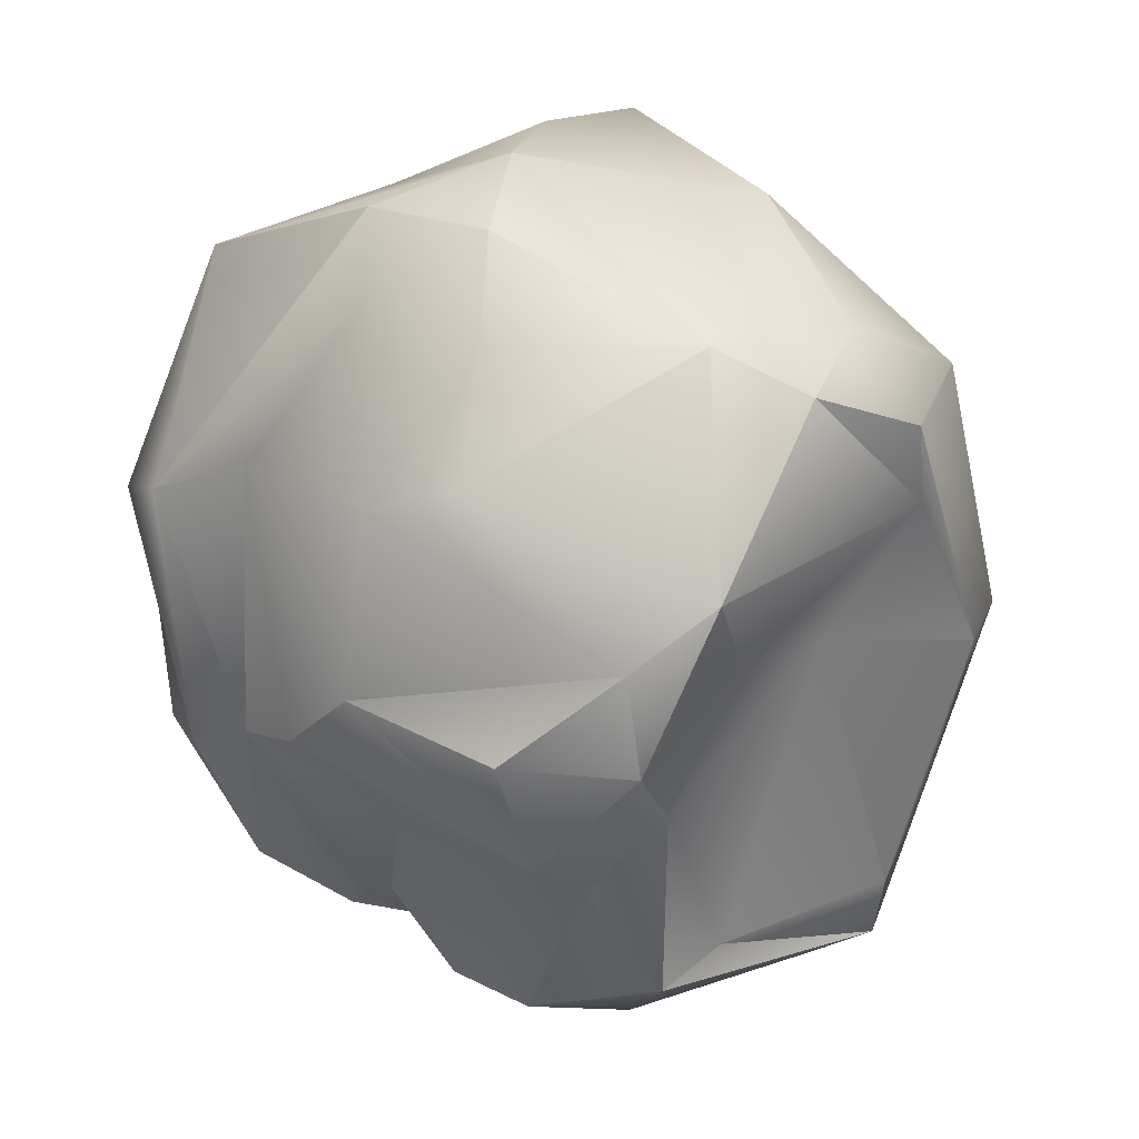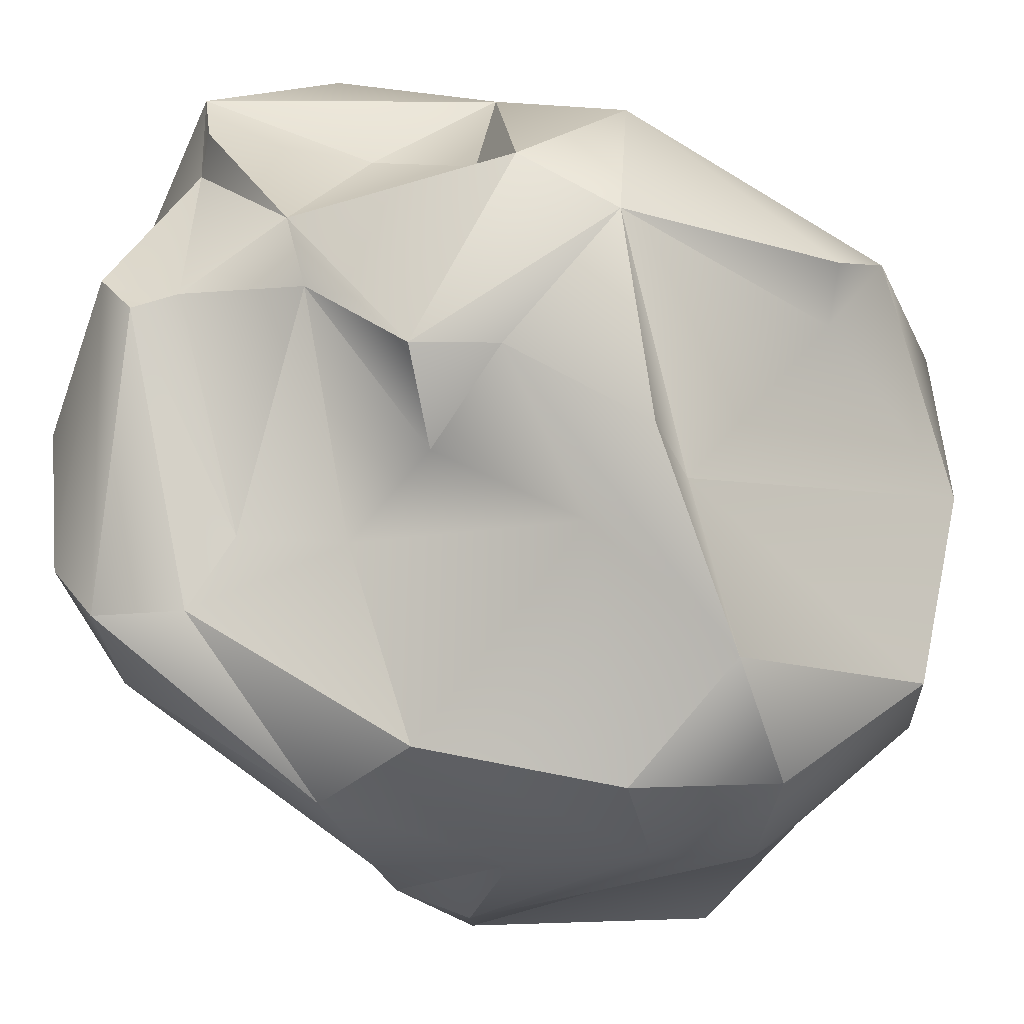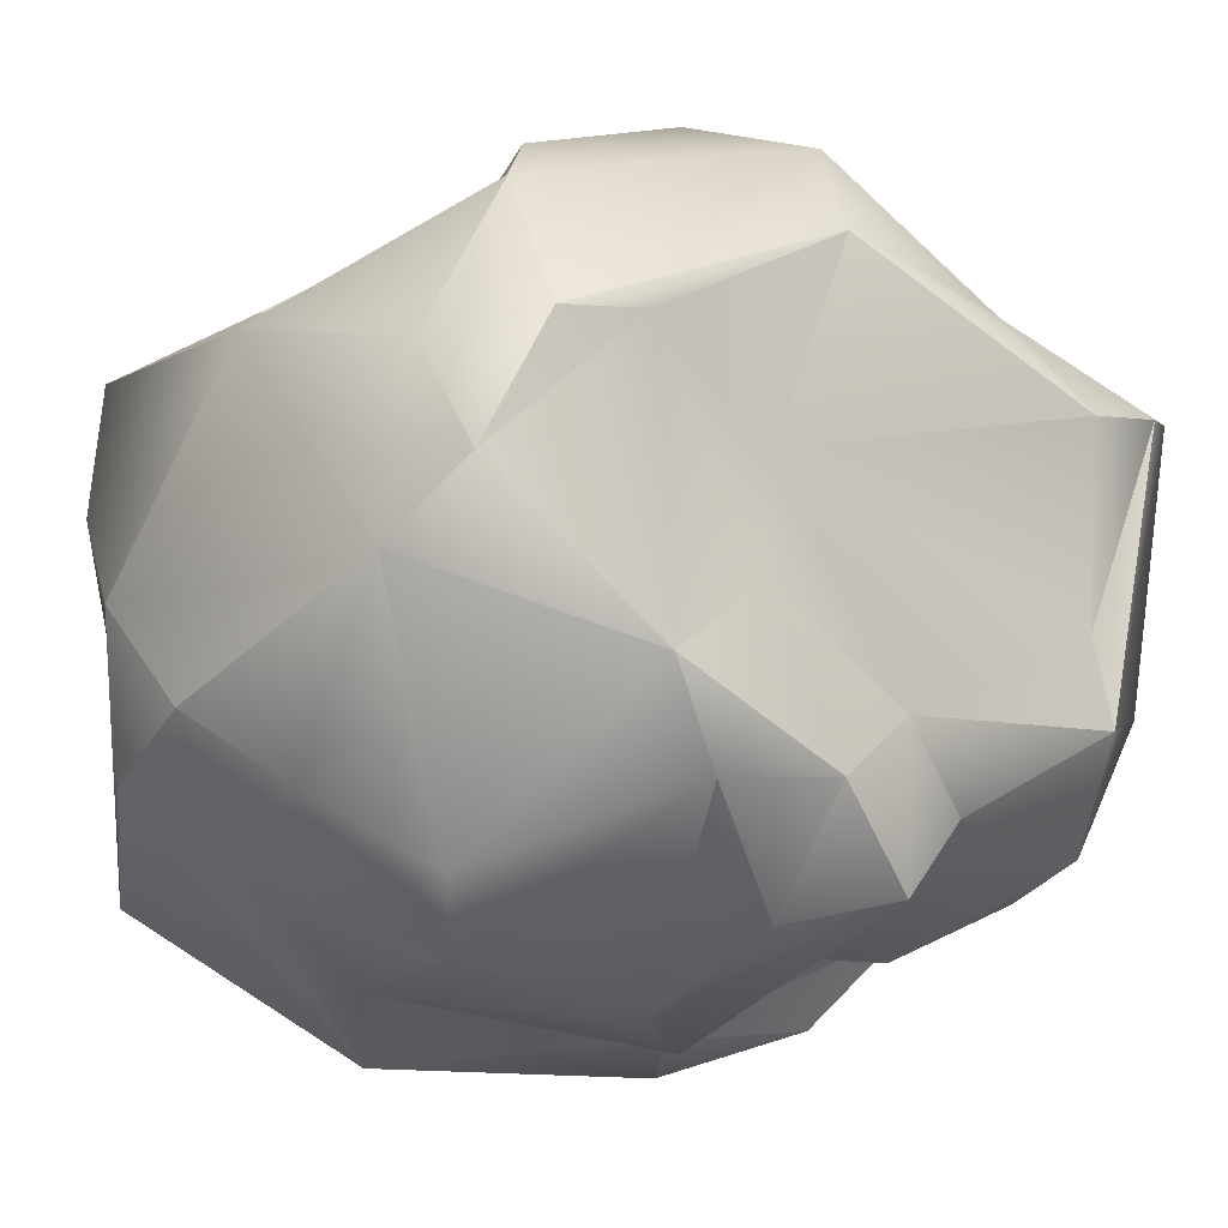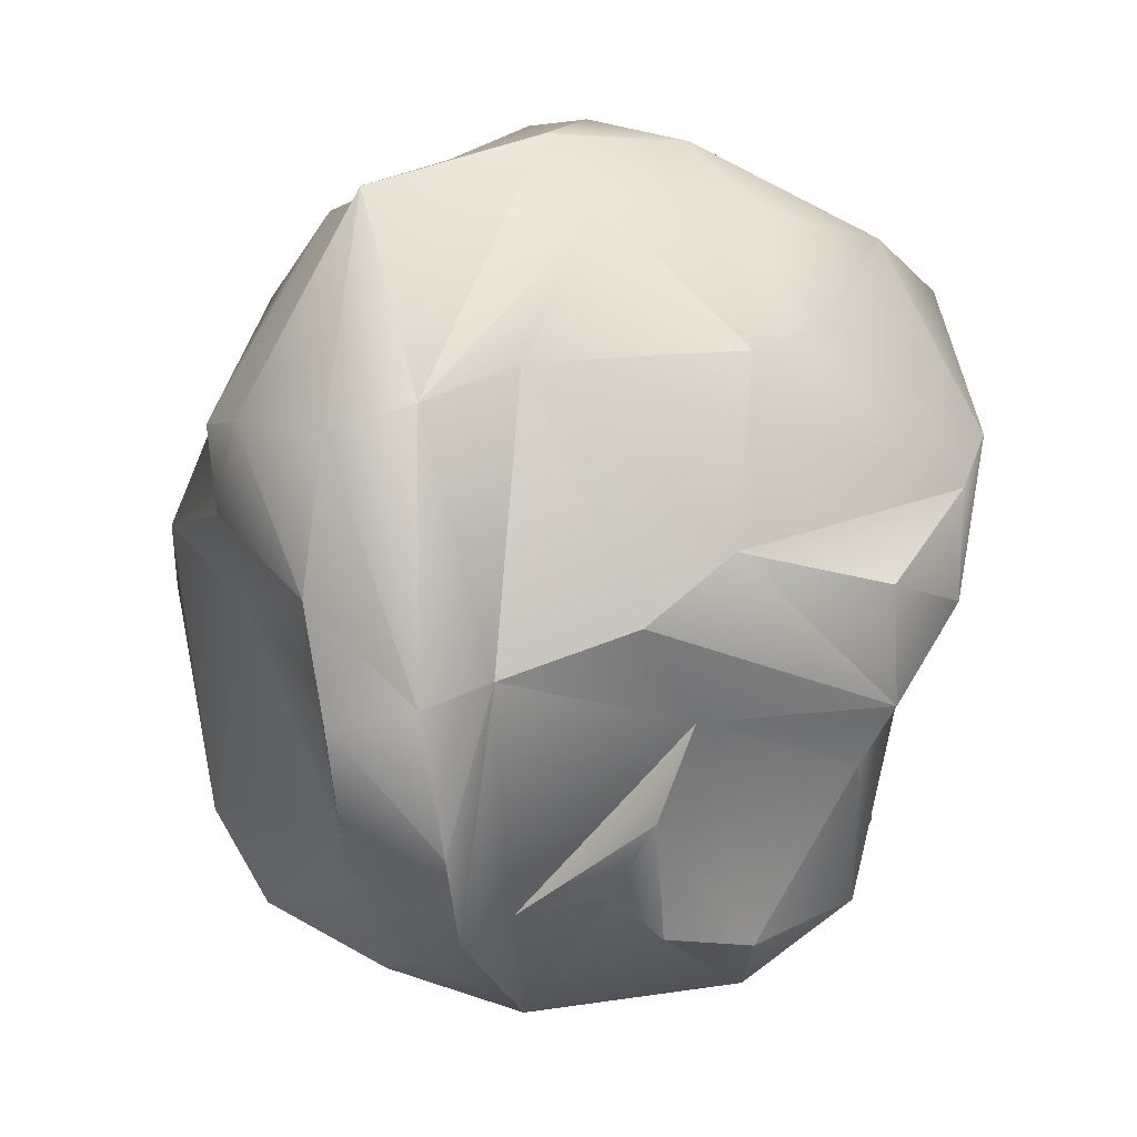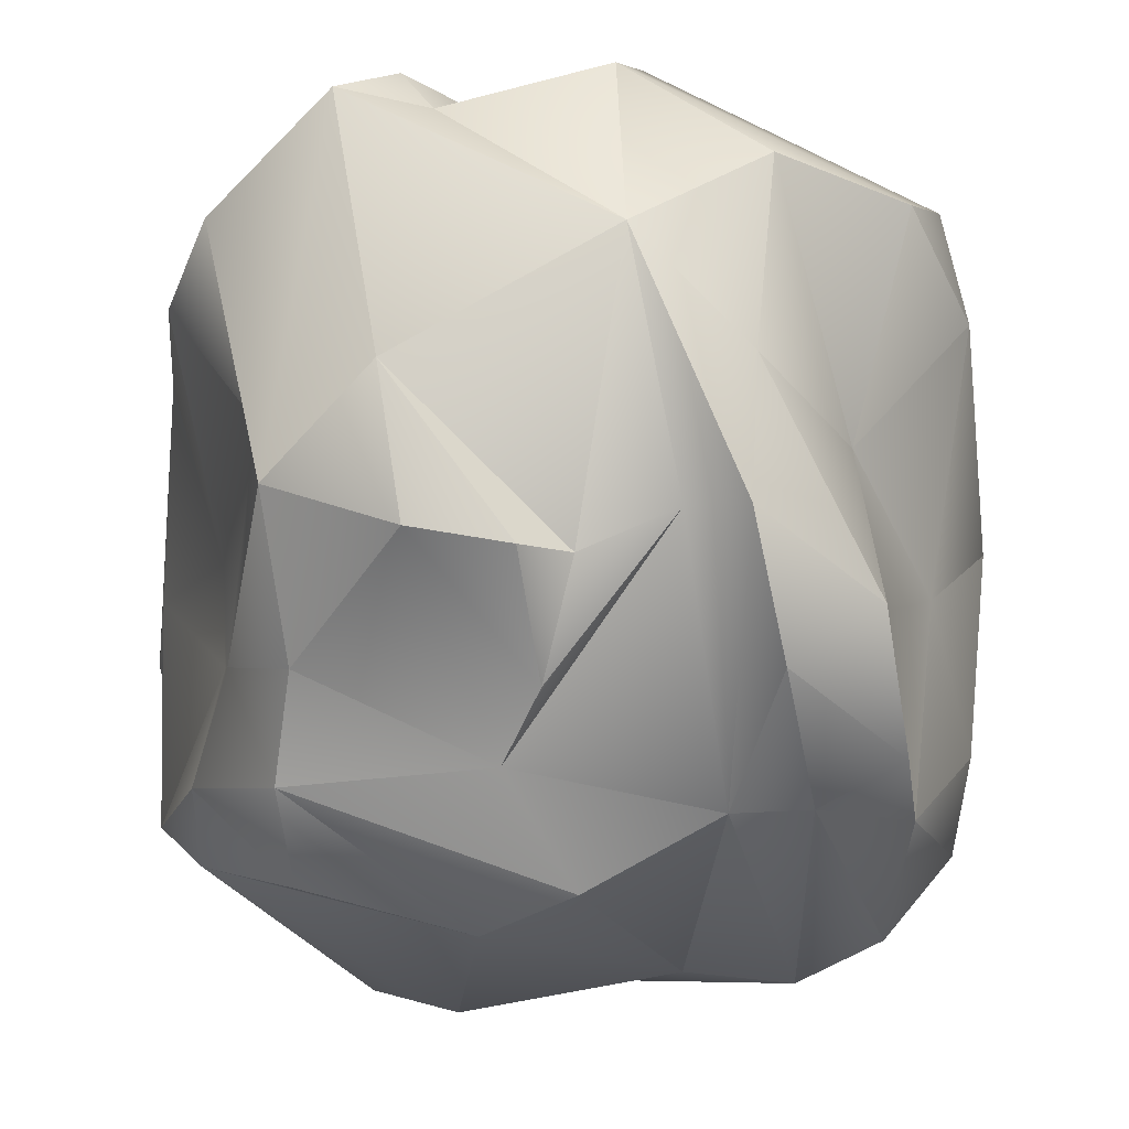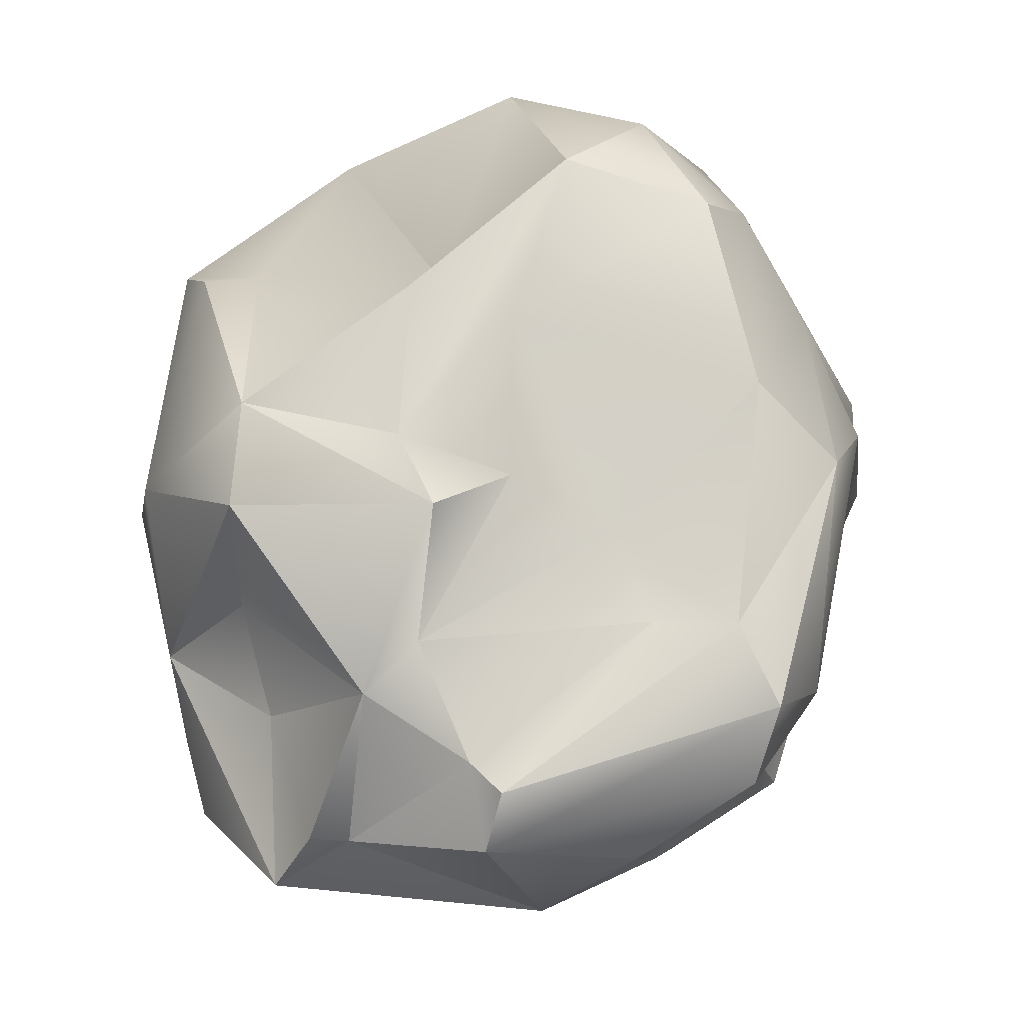
<metadata>
{"format":"obj","ext":"obj","renderer":"f3d","projection":"perspective","resolution":1024,"background":"white","views":[{"elev":21.7,"azim":42.1,"up":"+Z"},{"elev":69.5,"azim":-64.5,"up":"+Y"},{"elev":-25.3,"azim":64.6,"up":"+Y"},{"elev":-1.6,"azim":-11.7,"up":"+Z"},{"elev":-34.2,"azim":178.8,"up":"+Y"},{"elev":-16.2,"azim":-165.2,"up":"+Z"}]}
</metadata>
<code>
o 000_
g Layer_1
o 001_
g Asteroids_Mesh
v -0.149 -1.901 2.287
v -0.464 -1.498 2.835
v -0.239 0.958 3.145
v -1.716 0.41 2.562
v 0.569 -1.408 2.835
v 0.982 -1.933 2.28
v 0.017 -0.599 3.121
v -0.283 0.068 3.185
v 2.086 -0.985 2.262
v -1.767 -1.739 2.388
v -1.51 -2.614 0.871
v 1.245 0.64 2.817
v -1.417 1.385 2.568
v -1.307 -0.432 2.663
v 0.038 2.028 1.177
v -0.979 2.128 1.994
v 0.873 1.434 -2.974
v 1.481 1.331 -3.267
v 2.702 1.297 -0.294
v 2.889 0.229 1.612
v -0.969 -2.357 -0.9
v -1.021 -1.329 -2.703
v -1.24 -2.046 -2.071
v -1.839 -1.643 -2.136
v 0.534 -2.775 -0.064
v -0.801 -2.393 1.161
v 2.297 0.025 -0.011
v 2.117 -1.36 -0.911
v -0.289 0.205 -3.38
v -0.248 1.695 -3.134
v 1.684 -1.728 -1.484
v 0.411 -2.21 -1.173
v -1.466 1.506 -1.466
v -0.192 1.936 -2.524
v 1.671 -2.559 -0.265
v -0.442 1.975 -2.763
v 1.084 1.714 -2.99
v 0.526 2.212 -2.041
v 1.246 -2.393 1.48
v 2.671 -1.538 0.817
v -1.204 0.987 -3.12
v -1.067 -0.386 -2.92
v -2.521 0.57 1.091
v -2.792 1.027 -0.205
v 2.389 1.304 1.684
v 2.391 0.138 2.205
v 2.239 -0.764 0.039
v 0.675 -2.661 1.249
v 2.334 -2.05 0.409
v 2.531 0.588 -2.014
v 2.271 0.828 -2.618
v 0.103 2.259 -1.688
v 2.821 0.385 1.015
v -0.635 -1.23 -2.522
v -2.394 -0.455 -0.392
v -2.531 0.664 -1.875
v -2.878 0.32 0.211
v -0.534 2.079 -0.441
v 0.155 2.621 -0.24
v 1.764 -2.308 -1.069
v -2.308 1.626 0.272
v -2.095 1.541 -1.524
v 0.176 -2.064 -1.852
v 0.068 2.648 0.895
v 1.327 2.724 0.066
v 0.334 -1.609 -2.664
v 0.991 -1.533 -2.726
v -0.005 -1.471 -2.381
v -1.724 -0.369 -1.939
v -2.103 1.021 -2.606
v 2.636 -0.593 1.947
v -2.712 -0.821 0.857
v -2.11 0.84 1.953
v -1.474 -2.429 -1.086
v 1.903 -0.5 -2.309
v -0.119 2.654 -0.788
v -2.361 1.376 -2.12
v -2.67 -1.292 0.214
v -2.592 -1.703 0.807
v 1.578 1.267 -1.968
v -1.963 -0.902 -0.896
v -2.183 -2.097 -0.372
v -2.046 -2.132 -1.181
v -0.072 -2.742 -0.559
v 1.687 1.53 1.544
v 2.043 1.783 1.444
v -1.982 1.747 1.679
v -2.082 -2.39 0.689
v 2.345 -1.913 -0.362
v 1.379 2.767 -0.723
v 2.491 1.115 -1.414
v 2.344 2.07 -0.334
v -1.199 1.55 -0.748
v 1.687 1.666 -1.183
v 1.844 -1.069 -2.468
v 1.153 -0.614 -3.097
v -0.596 2.248 0.734
f 12 8 7
f 12 3 8
f 8 14 7
f 4 8 3
f 7 10 2
f 5 9 7
f 1 5 2
f 2 5 7
f 29 30 17
f 25 49 48
f 9 6 39
f 9 5 6
f 47 28 27
f 56 55 57
f 12 15 3
f 36 33 34
f 9 39 40
f 48 49 39
f 39 49 40
f 29 41 30
f 72 73 43
f 22 21 23
f 59 76 58
f 41 70 30
f 53 19 20
f 37 18 17
f 60 35 25
f 84 25 26
f 42 69 41
f 24 22 23
f 83 24 23
f 78 82 79
f 55 82 78
f 85 45 86
f 85 12 45
f 44 57 43
f 72 43 78
f 57 55 78
f 57 78 43
f 30 36 34
f 77 30 70
f 41 29 42
f 24 42 22
f 52 76 38
f 25 35 49
f 35 60 89
f 35 89 49
f 49 89 40
f 47 89 28
f 41 69 70
f 56 70 69
f 44 56 57
f 56 77 70
f 61 44 43
f 22 54 21
f 22 42 29
f 22 29 54
f 59 65 76
f 76 90 38
f 90 76 65
f 62 44 61
f 44 77 56
f 60 28 89
f 84 60 25
f 31 60 32
f 26 21 84
f 32 60 84
f 54 32 21
f 21 32 84
f 58 76 52
f 80 37 38
f 74 23 21
f 74 21 11
f 11 1 2
f 21 26 11
f 94 80 38
f 81 83 82
f 74 83 23
f 15 12 85
f 85 65 15
f 65 64 15
f 13 16 87
f 13 3 16
f 82 88 79
f 83 74 82
f 82 74 88
f 10 11 2
f 74 11 88
f 88 11 10
f 91 50 51
f 79 88 10
f 7 14 10
f 61 93 62
f 97 58 93
f 20 46 71
f 53 20 71
f 9 40 71
f 33 52 34
f 93 58 52
f 62 93 33
f 33 93 52
f 60 31 28
f 28 95 75
f 66 96 67
f 54 68 63
f 68 66 63
f 73 61 43
f 87 73 13
f 13 4 3
f 4 13 73
f 54 29 68
f 66 68 96
f 31 95 28
f 95 67 96
f 67 95 31
f 19 53 27
f 19 50 91
f 89 47 40
f 71 40 53
f 27 53 47
f 47 53 40
f 30 77 36
f 36 62 33
f 77 44 62
f 77 62 36
f 92 20 19
f 45 46 20
f 92 45 20
f 85 86 65
f 92 86 45
f 86 92 65
f 65 59 64
f 90 94 38
f 94 91 80
f 80 18 37
f 91 18 80
f 91 51 18
f 51 75 95
f 51 95 18
f 1 6 5
f 48 39 6
f 15 64 16
f 16 3 15
f 66 67 63
f 54 63 32
f 67 31 32
f 67 32 63
f 29 17 18
f 96 68 29
f 18 95 96
f 18 96 29
f 50 19 27
f 50 75 51
f 28 75 27
f 27 75 50
f 81 24 83
f 69 42 24
f 73 87 61
f 97 93 61
f 97 61 87
f 4 73 72
f 8 4 14
f 90 91 94
f 91 92 19
f 65 92 90
f 90 92 91
f 79 10 14
f 78 79 72
f 72 14 4
f 14 72 79
f 12 46 45
f 46 9 71
f 12 7 9
f 12 9 46
f 37 17 38
f 38 34 52
f 17 30 34
f 17 34 38
f 56 69 55
f 81 82 55
f 81 69 24
f 69 81 55
f 64 59 16
f 16 97 87
f 58 97 59
f 59 97 16
f 1 48 6
f 26 25 48
f 11 26 1
f 1 26 48

</code>
